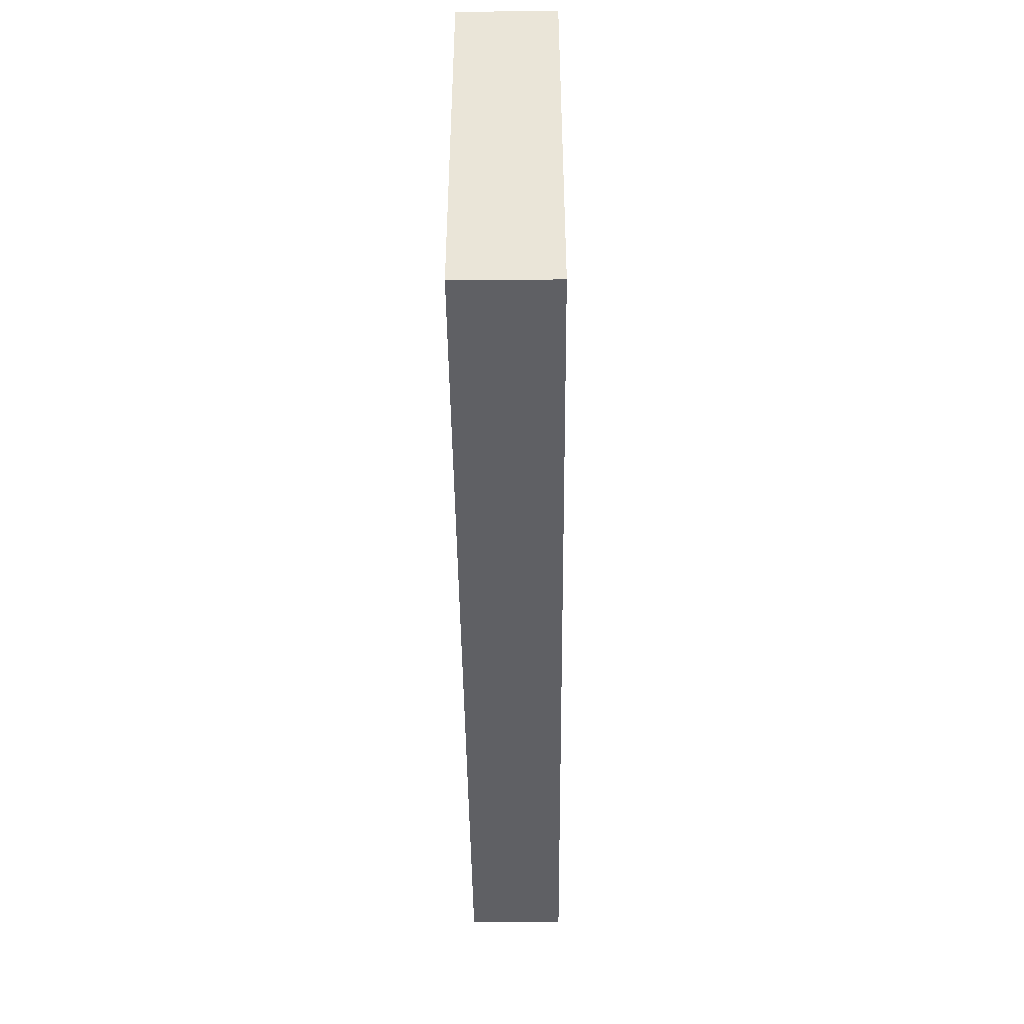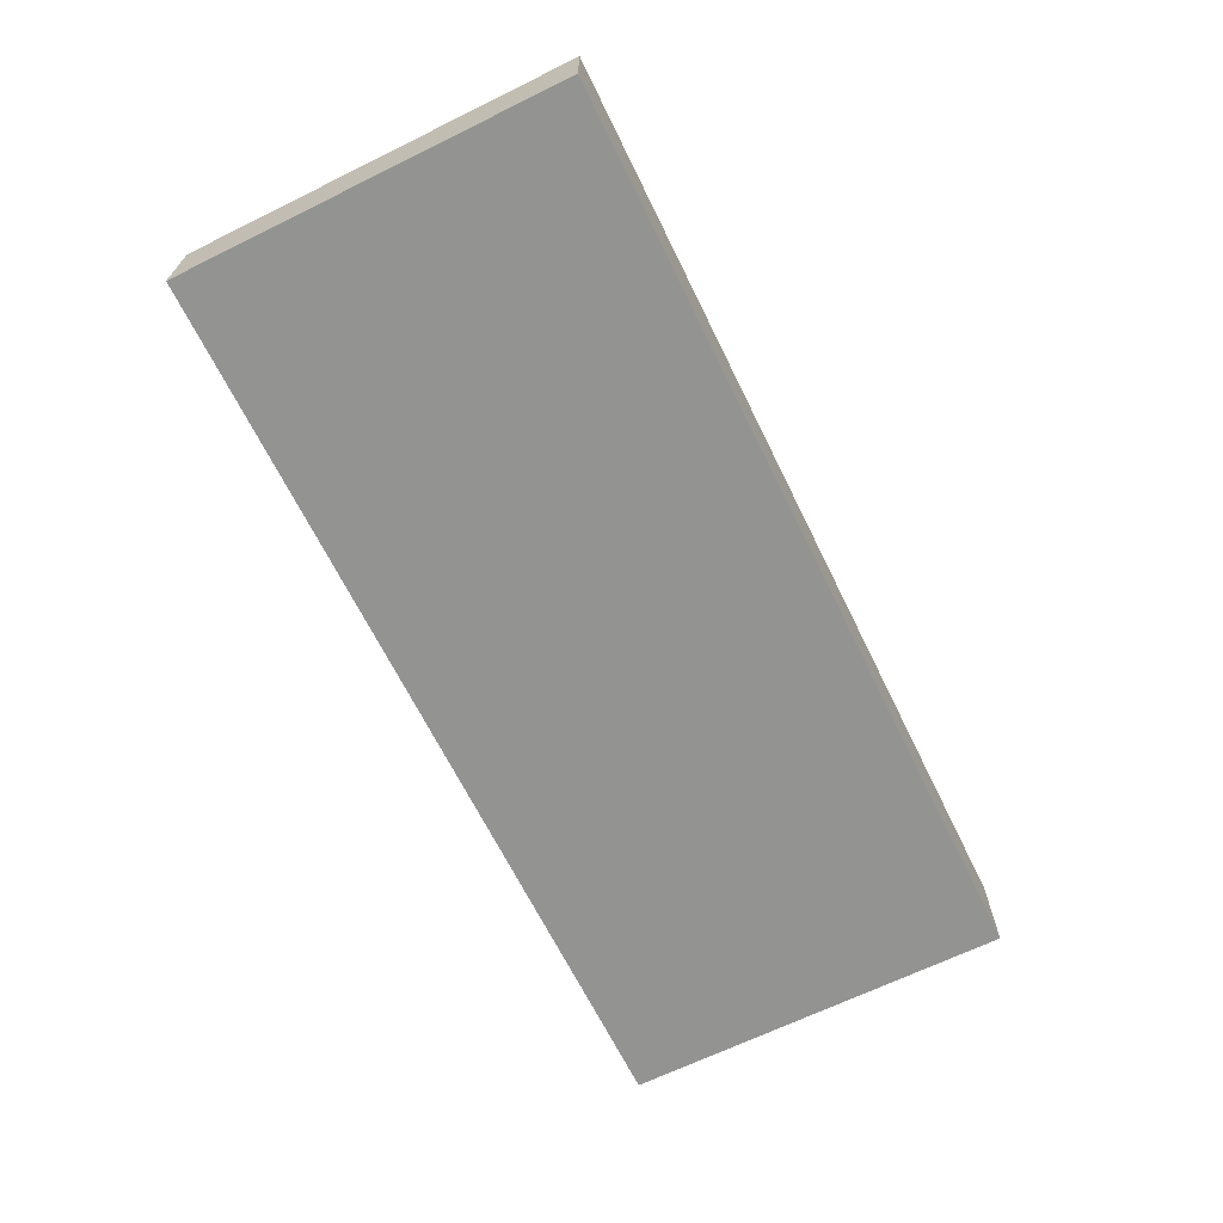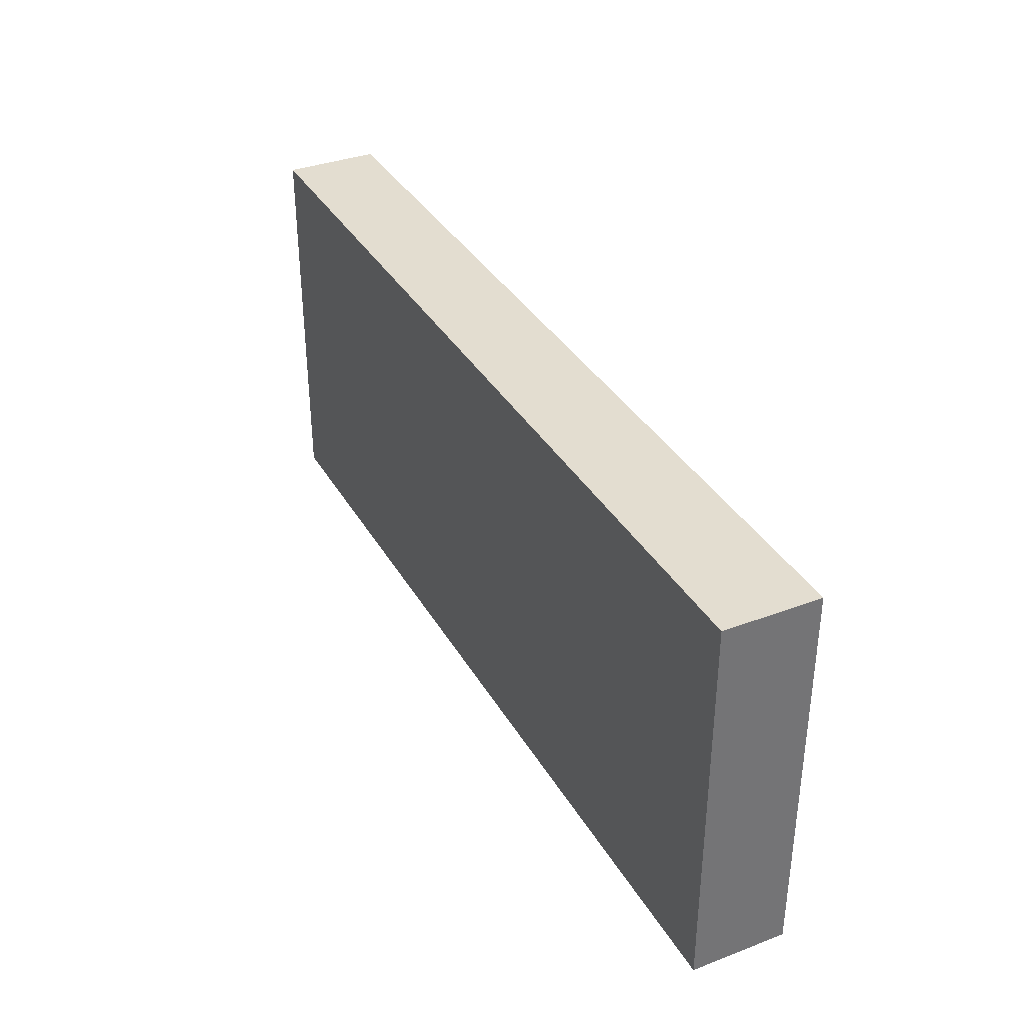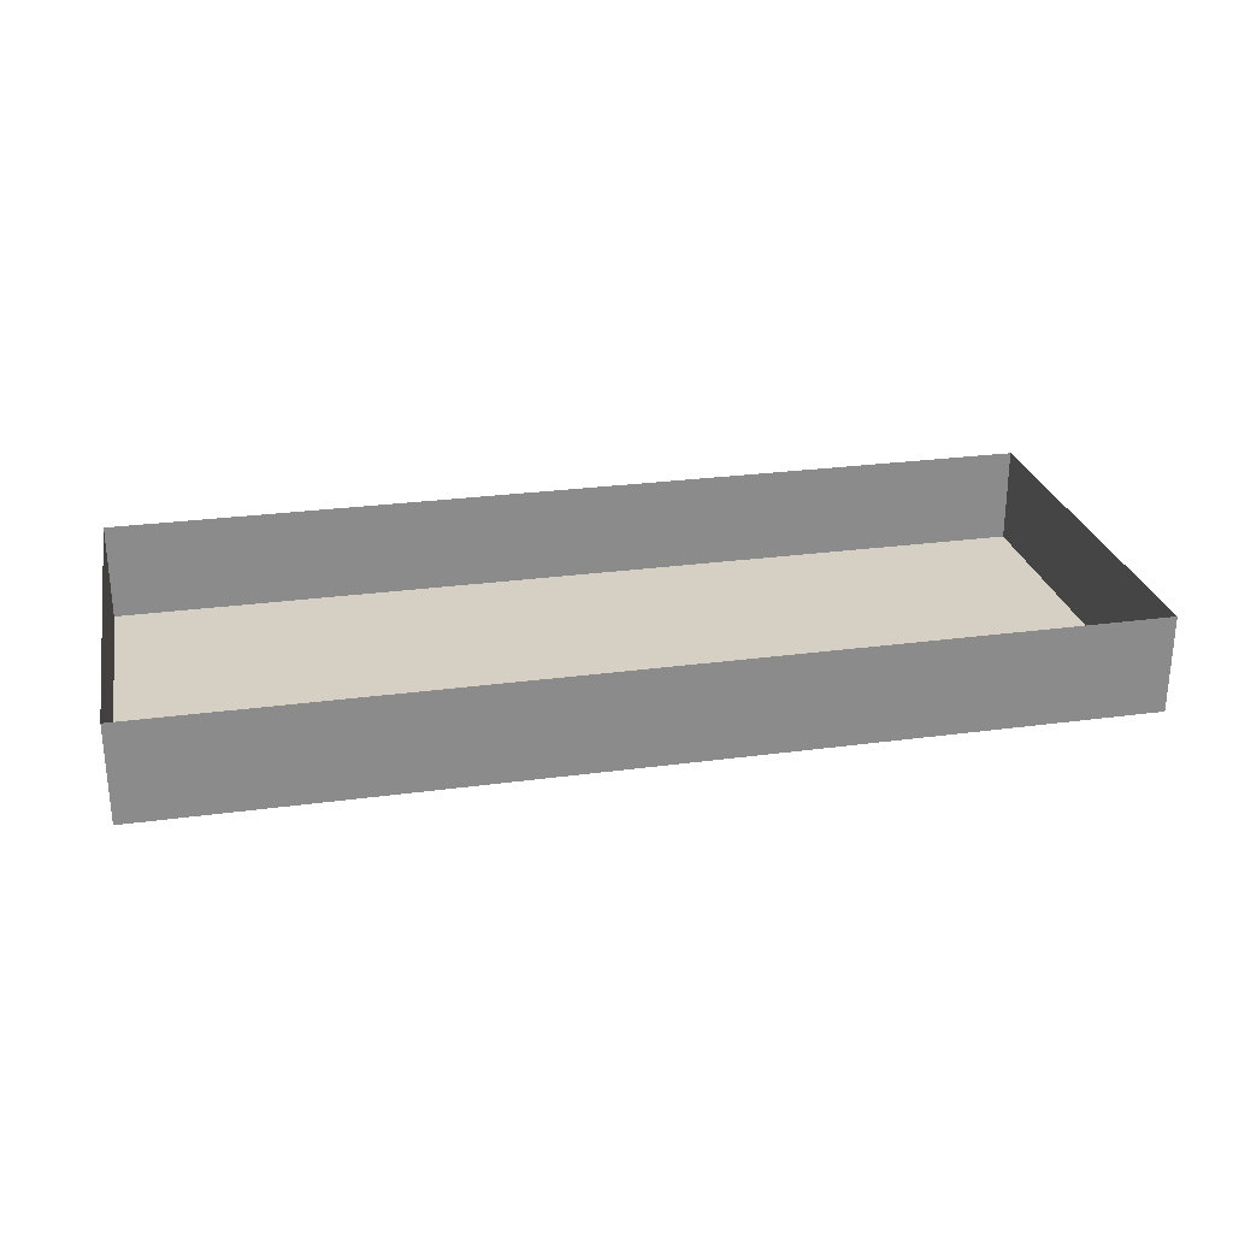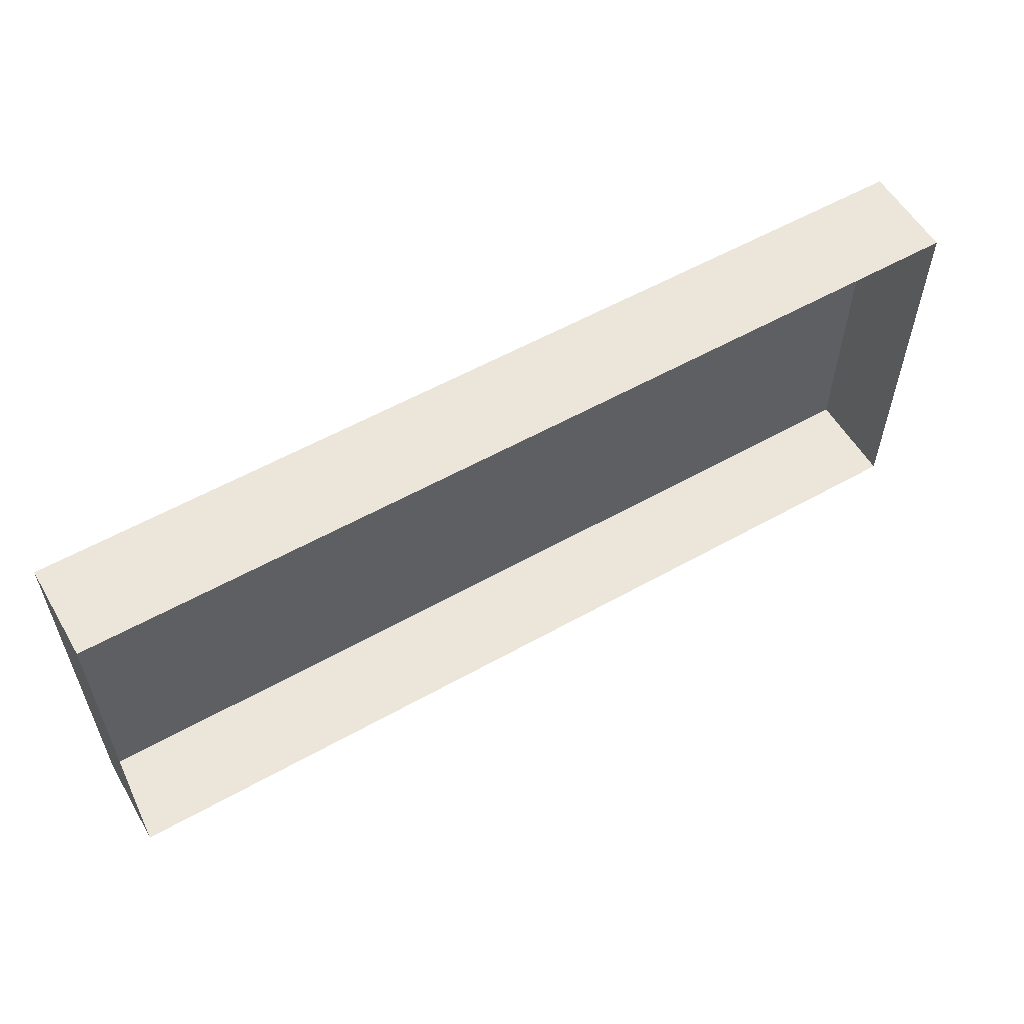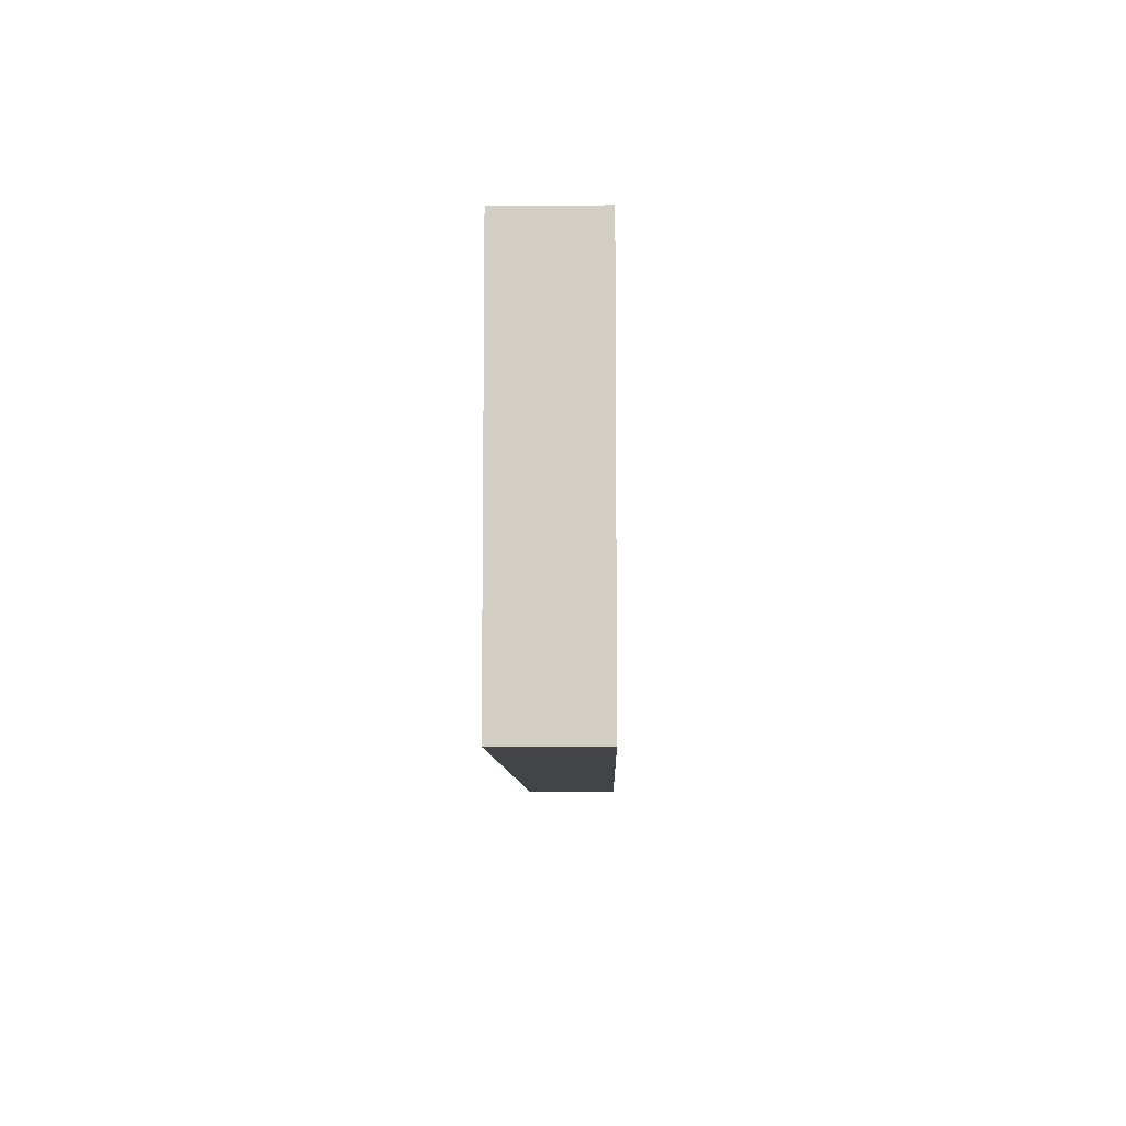
<metadata>
{"format":"obj","ext":"obj","renderer":"f3d","projection":"perspective","resolution":1024,"background":"white","views":[{"elev":-44.2,"azim":-89.4,"up":"+Z"},{"elev":-66.7,"azim":116.2,"up":"+Y"},{"elev":35.6,"azim":63.5,"up":"+Z"},{"elev":26.3,"azim":-12.0,"up":"+Y"},{"elev":56.9,"azim":149.7,"up":"+Z"},{"elev":-8.2,"azim":91.2,"up":"+Z"}]}
</metadata>
<code>
v -90.02 -0 76.61
v 90.02 -0 76.61
v -90.02 18.55 76.61
v 90.02 18.55 76.61
v -90.02 18.55 0
v 90.02 18.55 0
v -90.02 -0 0
v 90.02 -0 0
v 0 18.55 0
v 0 -0 0
v 0 -0 76.61
v 0 18.55 76.61
f 1 11 12 3
f 5 9 10 7
f 7 10 11 1
f 2 8 6 4
f 7 1 3 5
f 9 6 8 10
f 11 10 8 2
f 12 11 2 4

</code>
